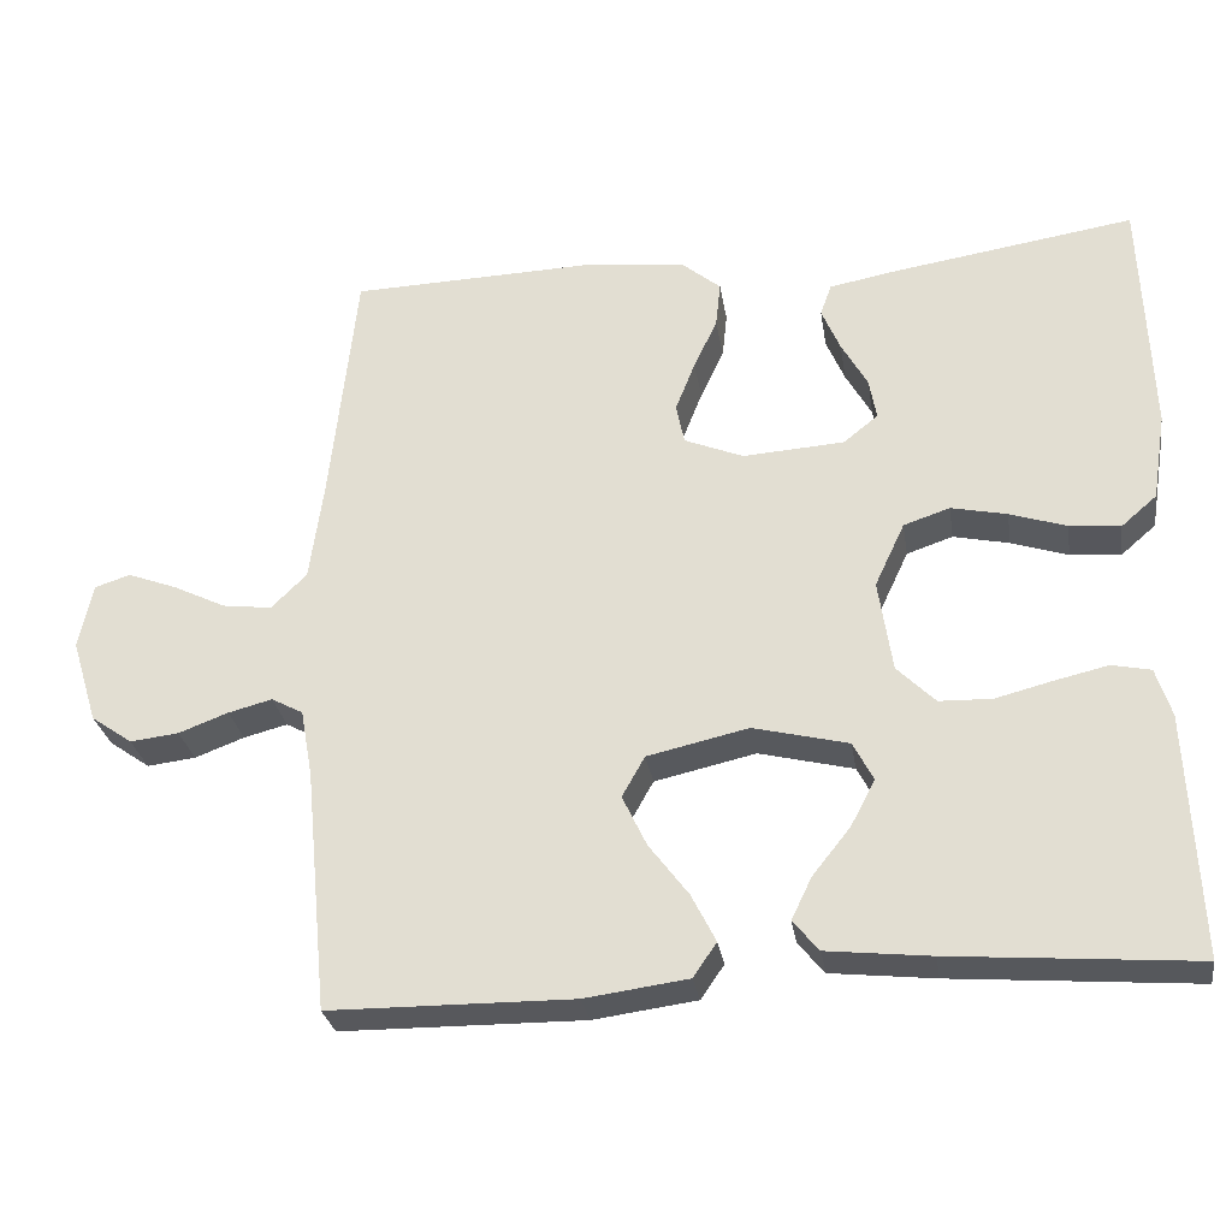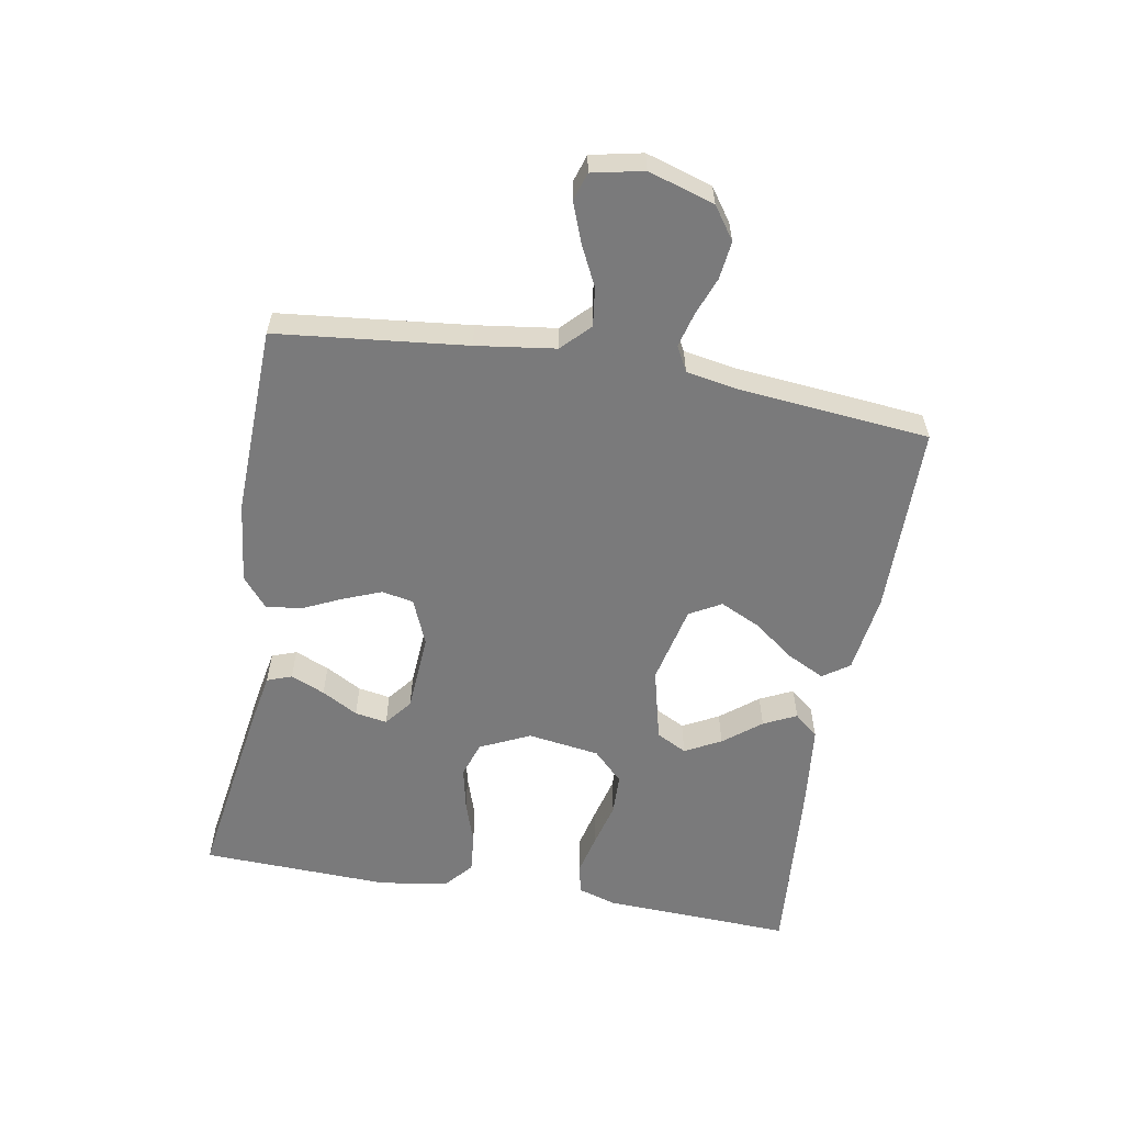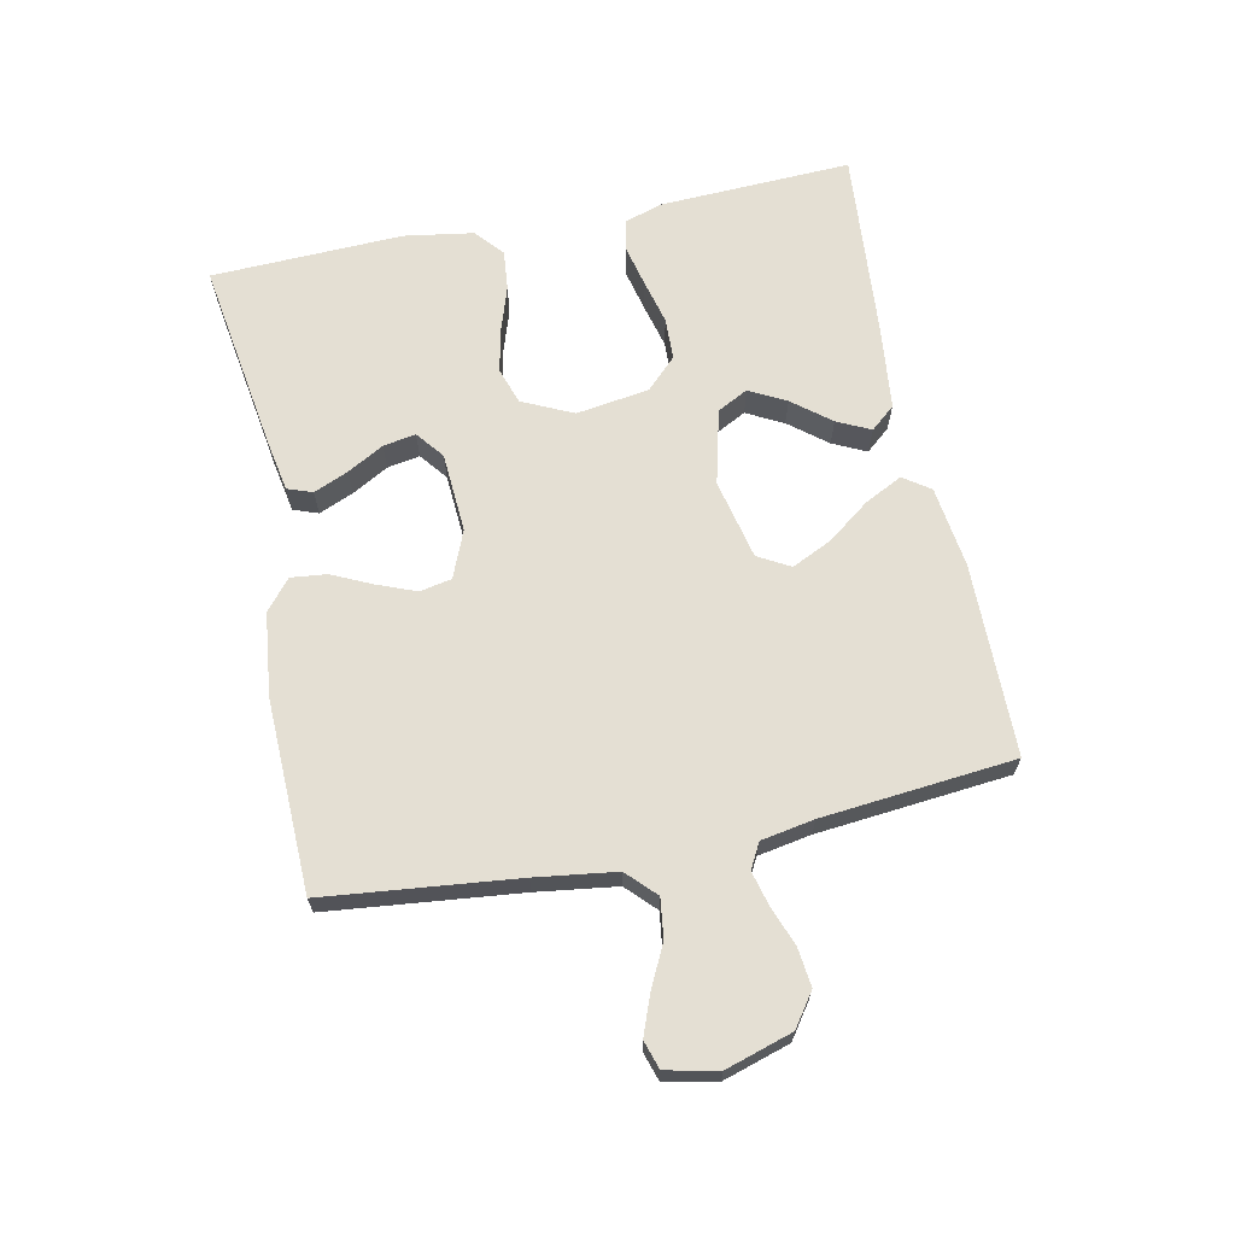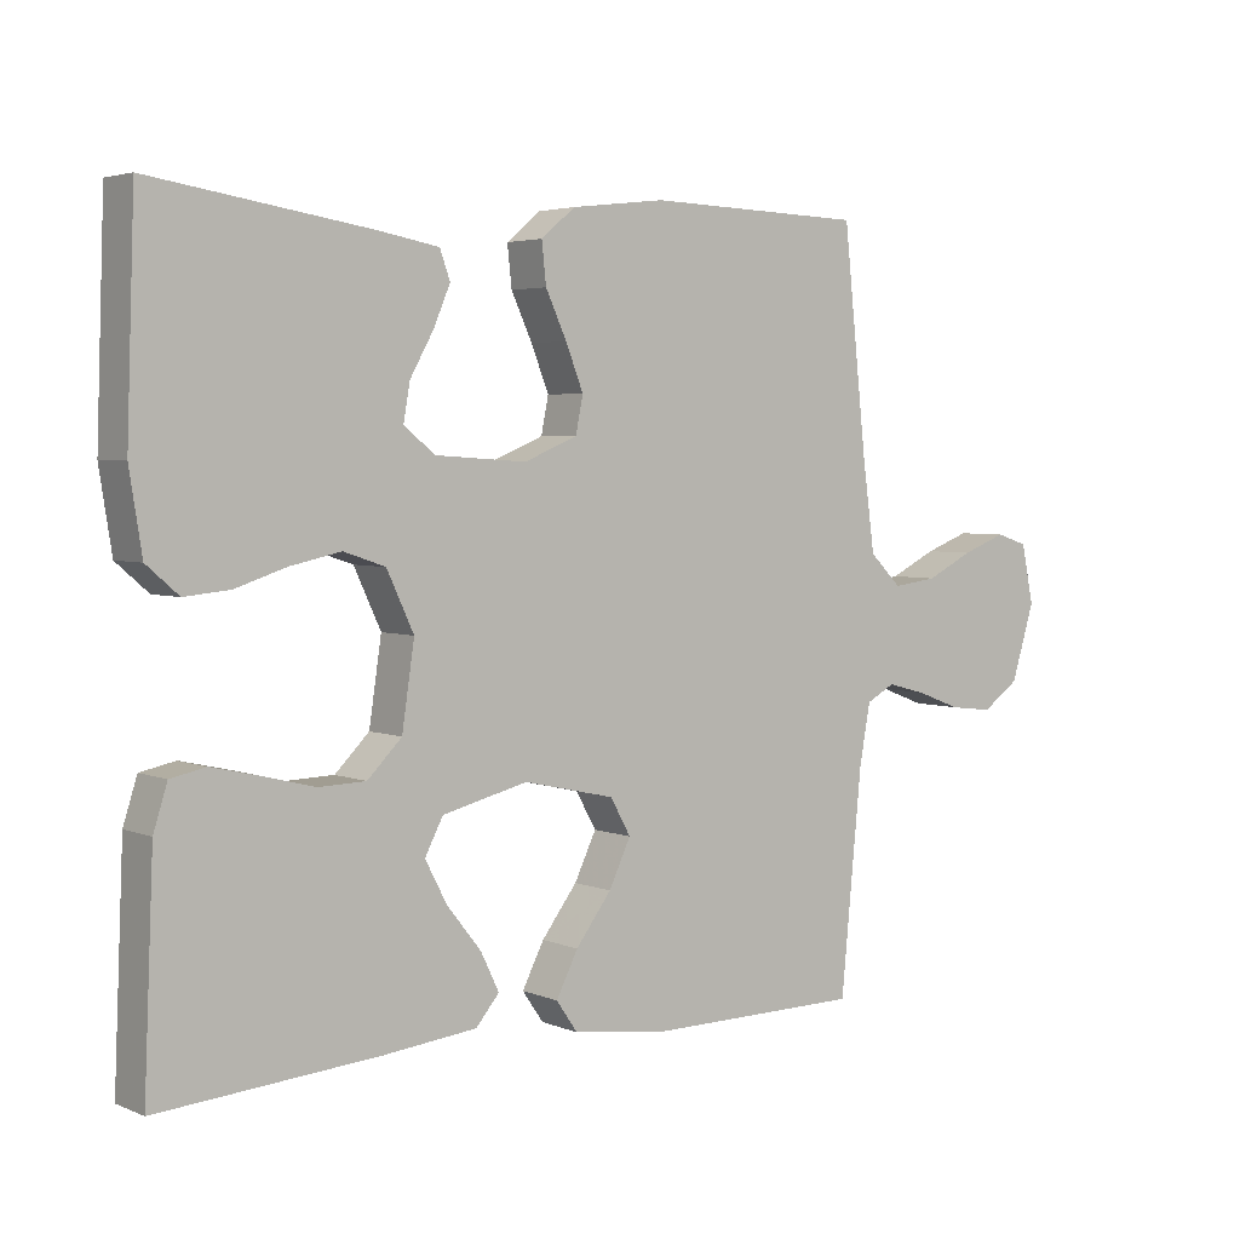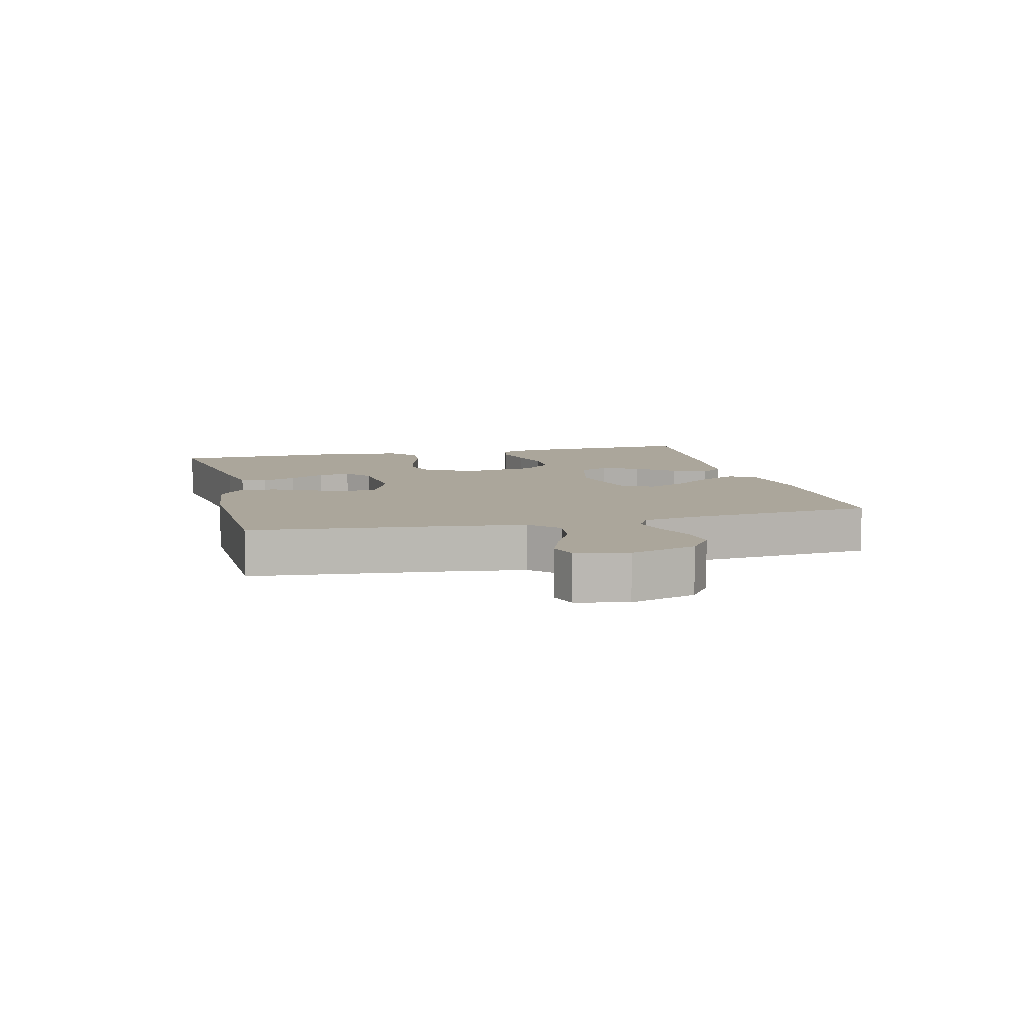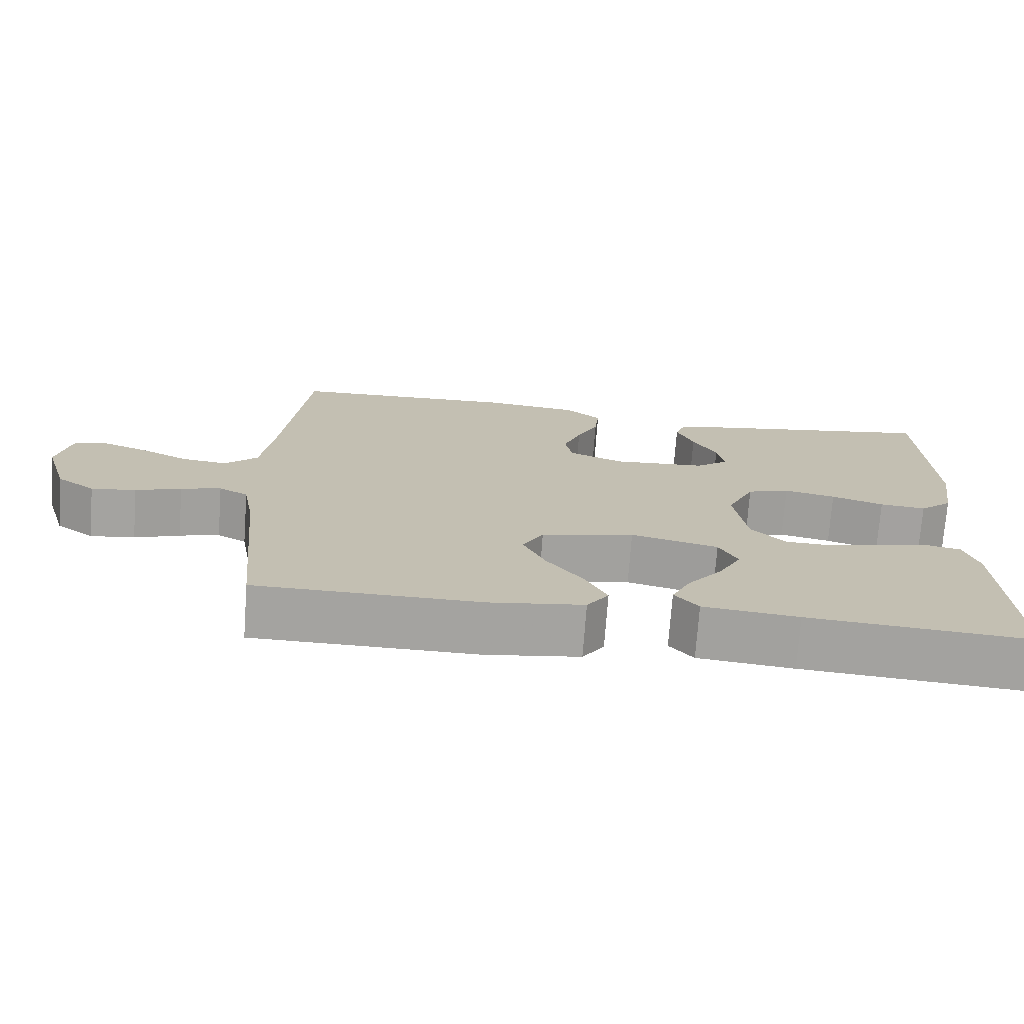
<metadata>
{"format":"obj","ext":"obj","renderer":"f3d","projection":"perspective","resolution":1024,"background":"white","views":[{"elev":-28.6,"azim":-171.1,"up":"+Z"},{"elev":-58.1,"azim":80.1,"up":"+Y"},{"elev":66.7,"azim":78.4,"up":"+Y"},{"elev":3.8,"azim":-37.3,"up":"+Z"},{"elev":8.0,"azim":76.0,"up":"+Y"},{"elev":-72.9,"azim":175.8,"up":"+Z"}]}
</metadata>
<code>
v -0.5 0.07 0.5
v -0.2 0.07 0.454
v -0.118 0.07 0.439
v -0.104 0.07 0.4
v -0.127 0.07 0.346
v -0.159 0.07 0.289
v -0.168 0.07 0.238
v -0.125 0.07 0.204
v 0 0.07 0.196
v 0.073 0.07 0.226
v 0.083 0.07 0.276
v 0.059 0.07 0.337
v 0.03 0.07 0.399
v 0.024 0.07 0.455
v 0.071 0.07 0.494
v 0.2 0.07 0.509
v 0.5 0.07 0.5
v 0.532 0.07 0.2
v 0.549 0.07 0.075
v 0.593 0.07 0.032
v 0.654 0.07 0.04
v 0.719 0.07 0.072
v 0.78 0.07 0.095
v 0.824 0.07 0.081
v 0.841 0.07 0
v 0.809 0.07 -0.104
v 0.758 0.07 -0.14
v 0.698 0.07 -0.133
v 0.637 0.07 -0.11
v 0.583 0.07 -0.096
v 0.544 0.07 -0.117
v 0.529 0.07 -0.2
v 0.5 0.07 -0.5
v 0.2 0.07 -0.503
v 0.073 0.07 -0.486
v 0.044 0.07 -0.444
v 0.074 0.07 -0.385
v 0.123 0.07 -0.32
v 0.153 0.07 -0.257
v 0.125 0.07 -0.207
v 0 0.07 -0.179
v -0.117 0.07 -0.208
v -0.142 0.07 -0.256
v -0.112 0.07 -0.313
v -0.065 0.07 -0.372
v -0.04 0.07 -0.424
v -0.072 0.07 -0.462
v -0.2 0.07 -0.476
v -0.5 0.07 -0.5
v -0.487 0.07 -0.2
v -0.468 0.07 -0.14
v -0.42 0.07 -0.13
v -0.355 0.07 -0.145
v -0.284 0.07 -0.163
v -0.219 0.07 -0.161
v -0.172 0.07 -0.114
v -0.155 0.07 0
v -0.192 0.07 0.079
v -0.249 0.07 0.098
v -0.318 0.07 0.083
v -0.388 0.07 0.06
v -0.45 0.07 0.054
v -0.494 0.07 0.092
v -0.511 0.07 0.2
v -0.5 0 0.5
v -0.2 0 0.454
v -0.118 0 0.439
v -0.104 0 0.4
v -0.127 0 0.346
v -0.159 0 0.289
v -0.168 0 0.238
v -0.125 0 0.204
v 0 0 0.196
v 0.073 0 0.226
v 0.083 0 0.276
v 0.059 0 0.337
v 0.03 0 0.399
v 0.024 0 0.455
v 0.071 0 0.494
v 0.2 0 0.509
v 0.5 0 0.5
v 0.532 0 0.2
v 0.549 0 0.075
v 0.593 0 0.032
v 0.654 0 0.04
v 0.719 0 0.072
v 0.78 0 0.095
v 0.824 0 0.081
v 0.841 0 0
v 0.809 0 -0.104
v 0.758 0 -0.14
v 0.698 0 -0.133
v 0.637 0 -0.11
v 0.583 0 -0.096
v 0.544 0 -0.117
v 0.529 0 -0.2
v 0.5 0 -0.5
v 0.2 0 -0.503
v 0.073 0 -0.486
v 0.044 0 -0.444
v 0.074 0 -0.385
v 0.123 0 -0.32
v 0.153 0 -0.257
v 0.125 0 -0.207
v 0 0 -0.179
v -0.117 0 -0.208
v -0.142 0 -0.256
v -0.112 0 -0.313
v -0.065 0 -0.372
v -0.04 0 -0.424
v -0.072 0 -0.462
v -0.2 0 -0.476
v -0.5 0 -0.5
v -0.487 0 -0.2
v -0.468 0 -0.14
v -0.42 0 -0.13
v -0.355 0 -0.145
v -0.284 0 -0.163
v -0.219 0 -0.161
v -0.172 0 -0.114
v -0.155 0 0
v -0.192 0 0.079
v -0.249 0 0.098
v -0.318 0 0.083
v -0.388 0 0.06
v -0.45 0 0.054
v -0.494 0 0.092
v -0.511 0 0.2
f 60 61 62 63
f 59 60 63 64
f 58 59 64 1
f 51 52 53 54
f 49 50 51 54
f 49 54 55
f 48 49 55 56
f 44 45 46 47
f 43 44 47 48
f 35 36 37 38
f 35 38 39
f 32 33 34 35
f 31 32 35 39
f 30 31 39 40
f 26 27 28 29
f 26 29 30
f 25 26 30
f 21 22 23 24
f 21 24 25 30
f 15 16 17 18
f 15 18 19
f 12 13 14 15
f 11 12 15 19
f 10 11 19 20
f 3 4 5 6
f 1 2 3 6
f 1 6 7
f 58 1 7 8
f 43 48 56 57
f 42 43 57
f 41 42 57
f 20 21 30 40
f 9 10 20 40
f 40 41 57 58
f 8 9 40 58
f 127 126 125 124
f 128 127 124 123
f 65 128 123 122
f 118 117 116 115
f 118 115 114 113
f 119 118 113
f 120 119 113 112
f 111 110 109 108
f 112 111 108 107
f 102 101 100 99
f 103 102 99
f 99 98 97 96
f 103 99 96 95
f 104 103 95 94
f 93 92 91 90
f 94 93 90
f 94 90 89
f 88 87 86 85
f 94 89 88 85
f 82 81 80 79
f 83 82 79
f 79 78 77 76
f 83 79 76 75
f 84 83 75 74
f 70 69 68 67
f 70 67 66 65
f 71 70 65
f 72 71 65 122
f 121 120 112 107
f 121 107 106
f 121 106 105
f 104 94 85 84
f 104 84 74 73
f 122 121 105 104
f 122 104 73 72
f 1 65 66 2
f 2 66 67 3
f 3 67 68 4
f 4 68 69 5
f 5 69 70 6
f 6 70 71 7
f 7 71 72 8
f 8 72 73 9
f 9 73 74 10
f 10 74 75 11
f 11 75 76 12
f 12 76 77 13
f 13 77 78 14
f 14 78 79 15
f 15 79 80 16
f 16 80 81 17
f 17 81 82 18
f 18 82 83 19
f 19 83 84 20
f 20 84 85 21
f 21 85 86 22
f 22 86 87 23
f 23 87 88 24
f 24 88 89 25
f 25 89 90 26
f 26 90 91 27
f 27 91 92 28
f 28 92 93 29
f 29 93 94 30
f 30 94 95 31
f 31 95 96 32
f 32 96 97 33
f 33 97 98 34
f 34 98 99 35
f 35 99 100 36
f 36 100 101 37
f 37 101 102 38
f 38 102 103 39
f 39 103 104 40
f 40 104 105 41
f 41 105 106 42
f 42 106 107 43
f 43 107 108 44
f 44 108 109 45
f 45 109 110 46
f 46 110 111 47
f 47 111 112 48
f 48 112 113 49
f 49 113 114 50
f 50 114 115 51
f 51 115 116 52
f 52 116 117 53
f 53 117 118 54
f 54 118 119 55
f 55 119 120 56
f 56 120 121 57
f 57 121 122 58
f 58 122 123 59
f 59 123 124 60
f 60 124 125 61
f 61 125 126 62
f 62 126 127 63
f 63 127 128 64
f 64 128 65 1

</code>
